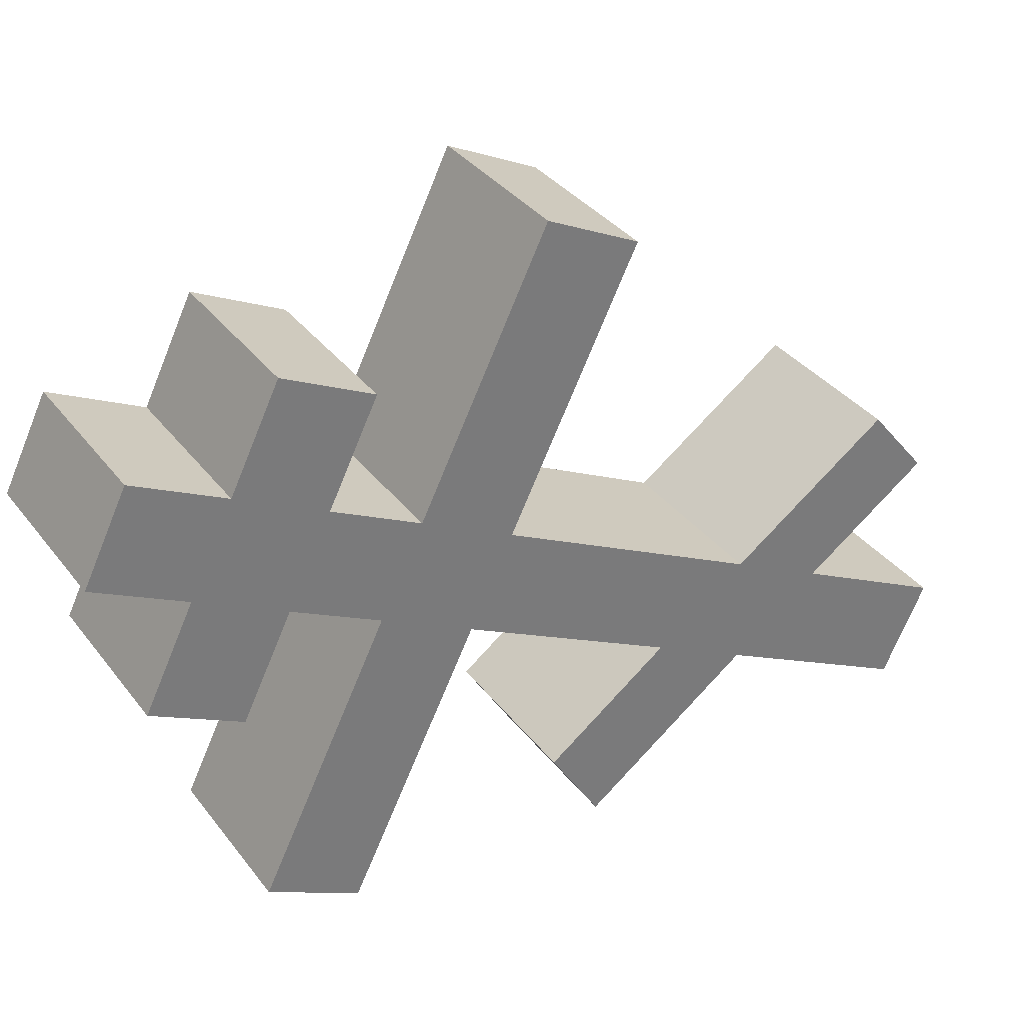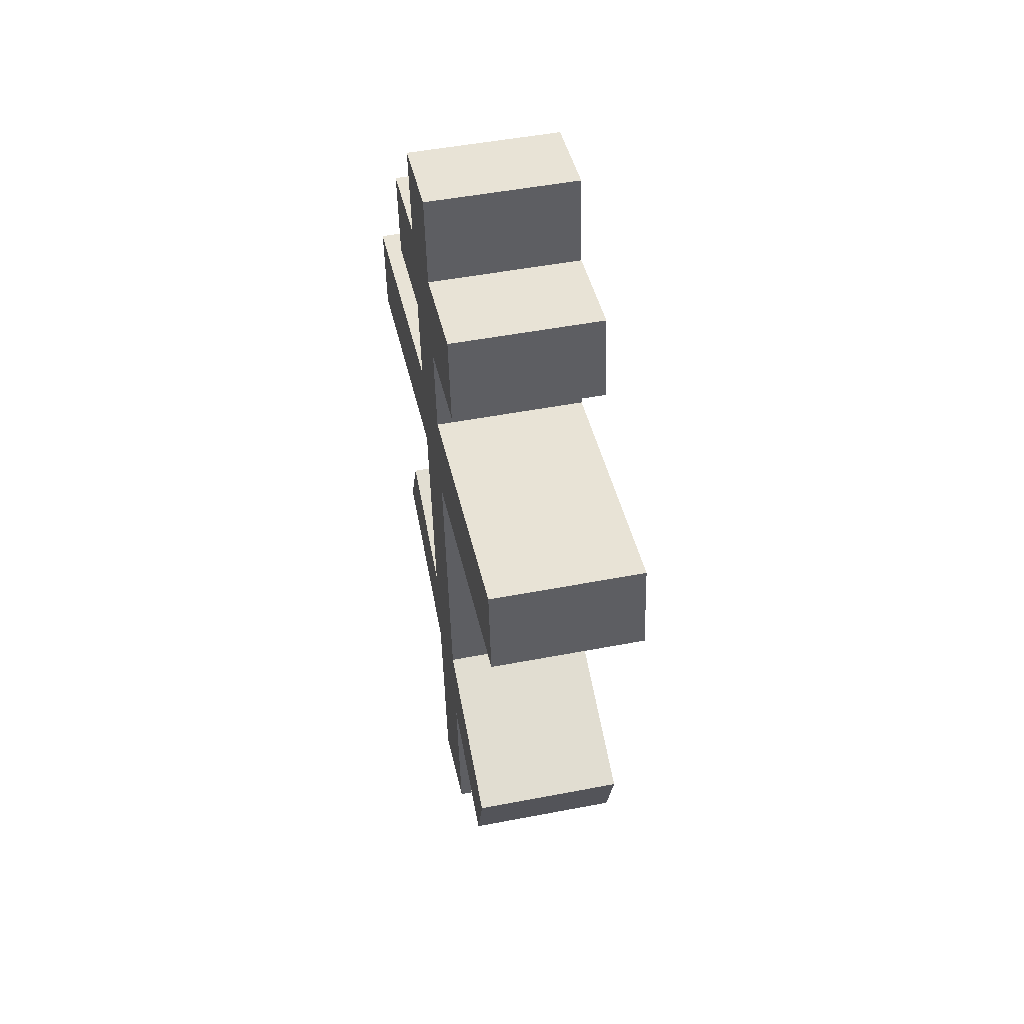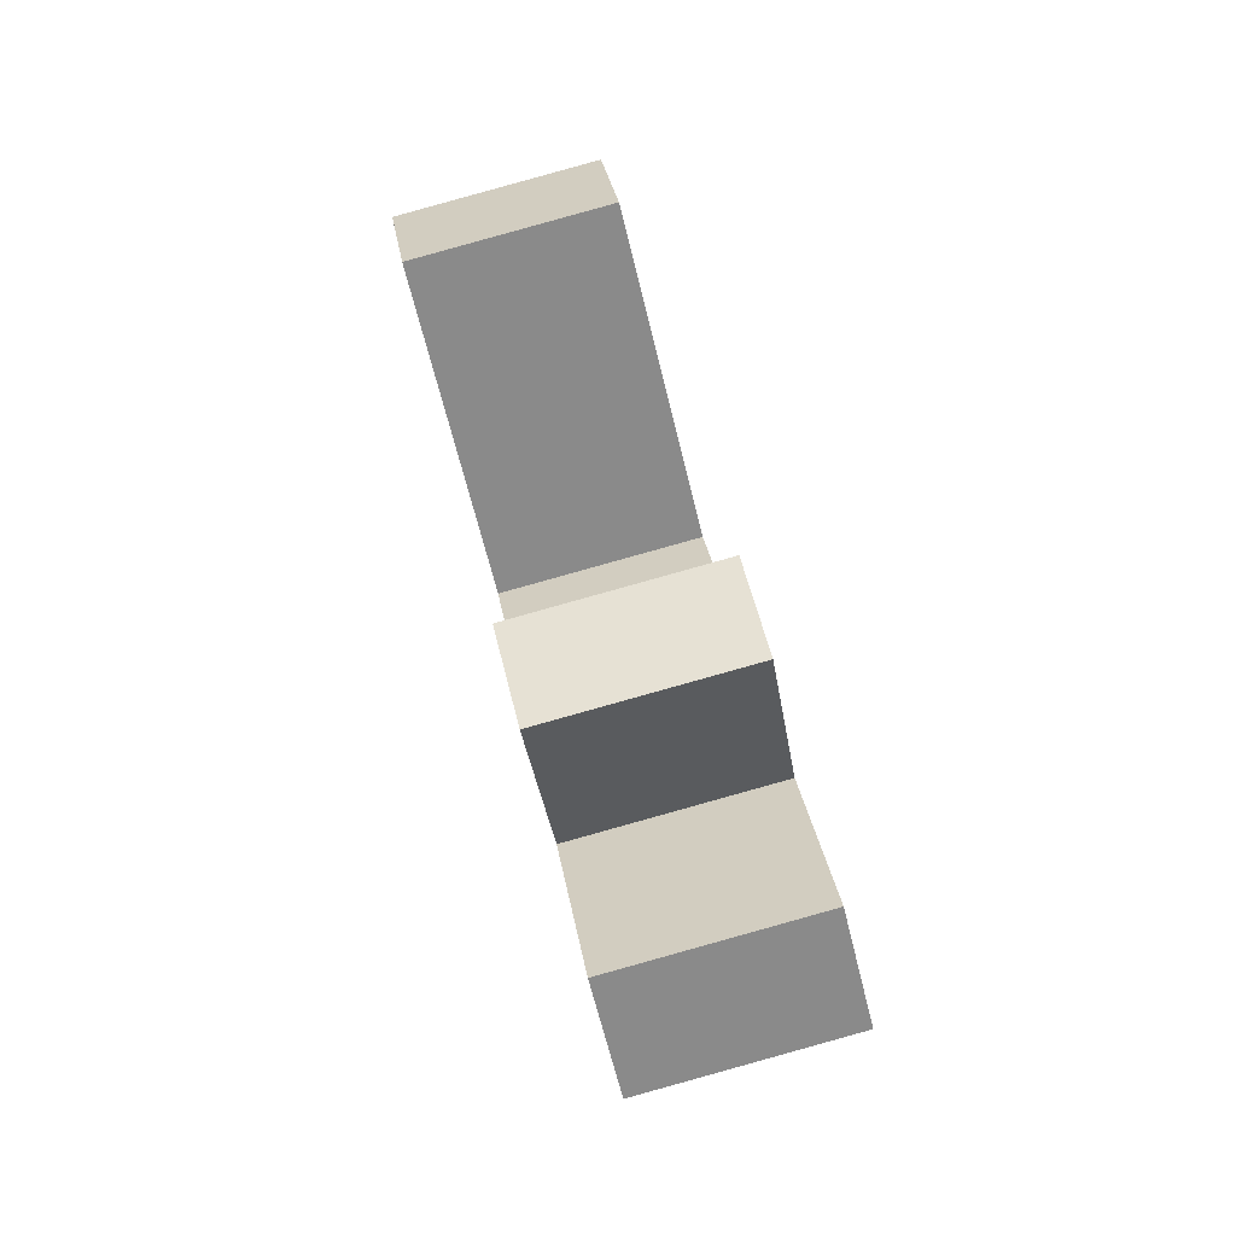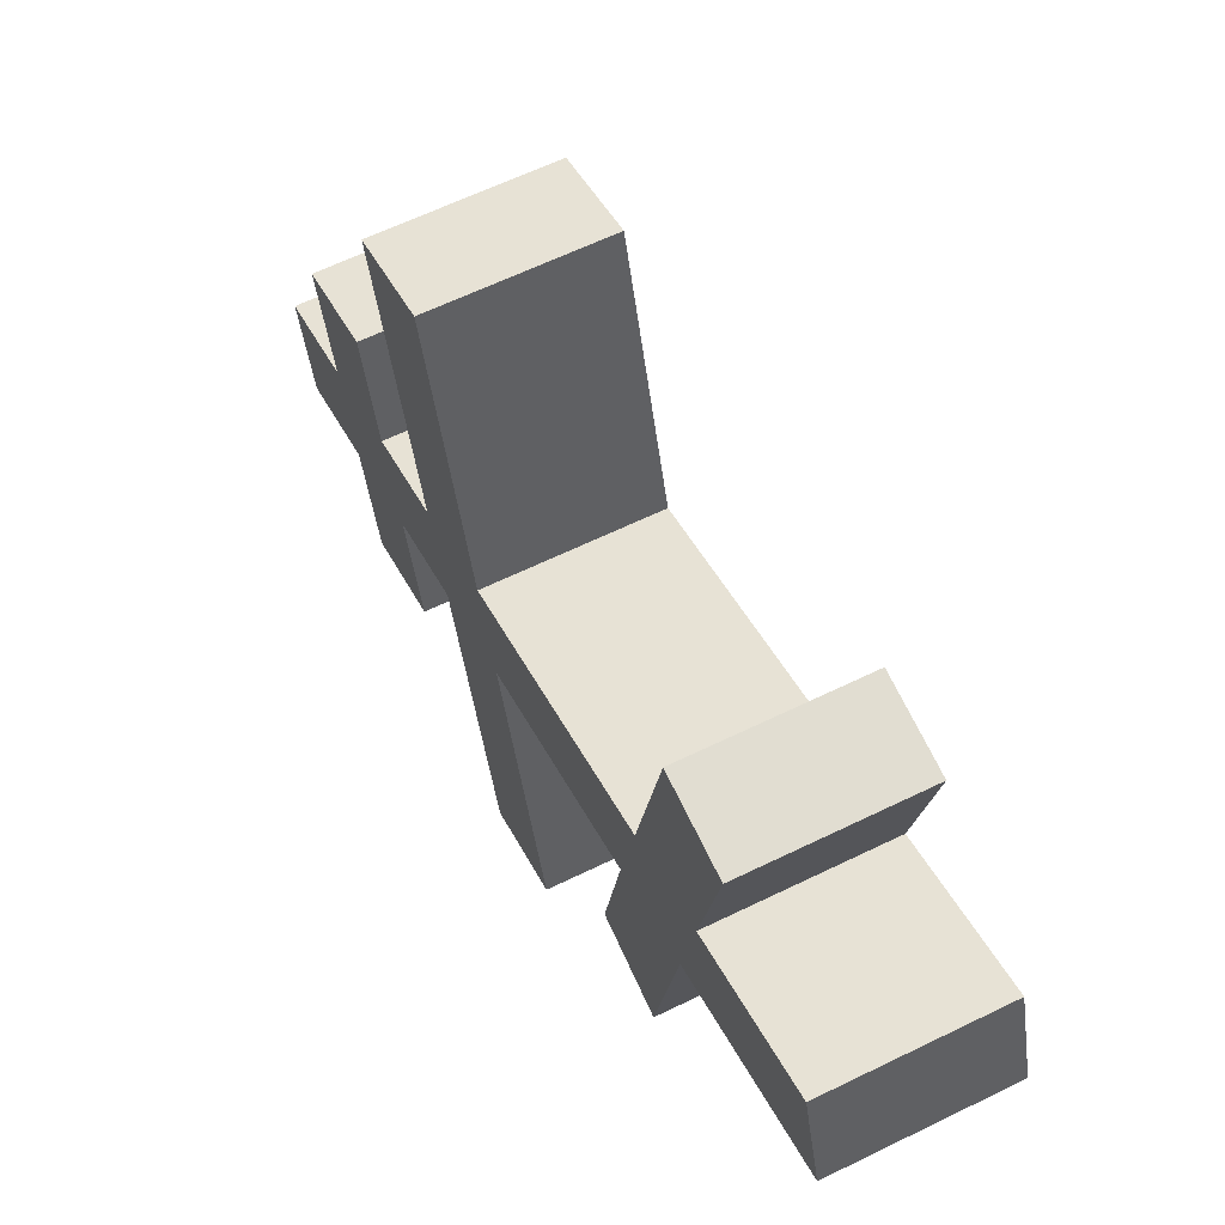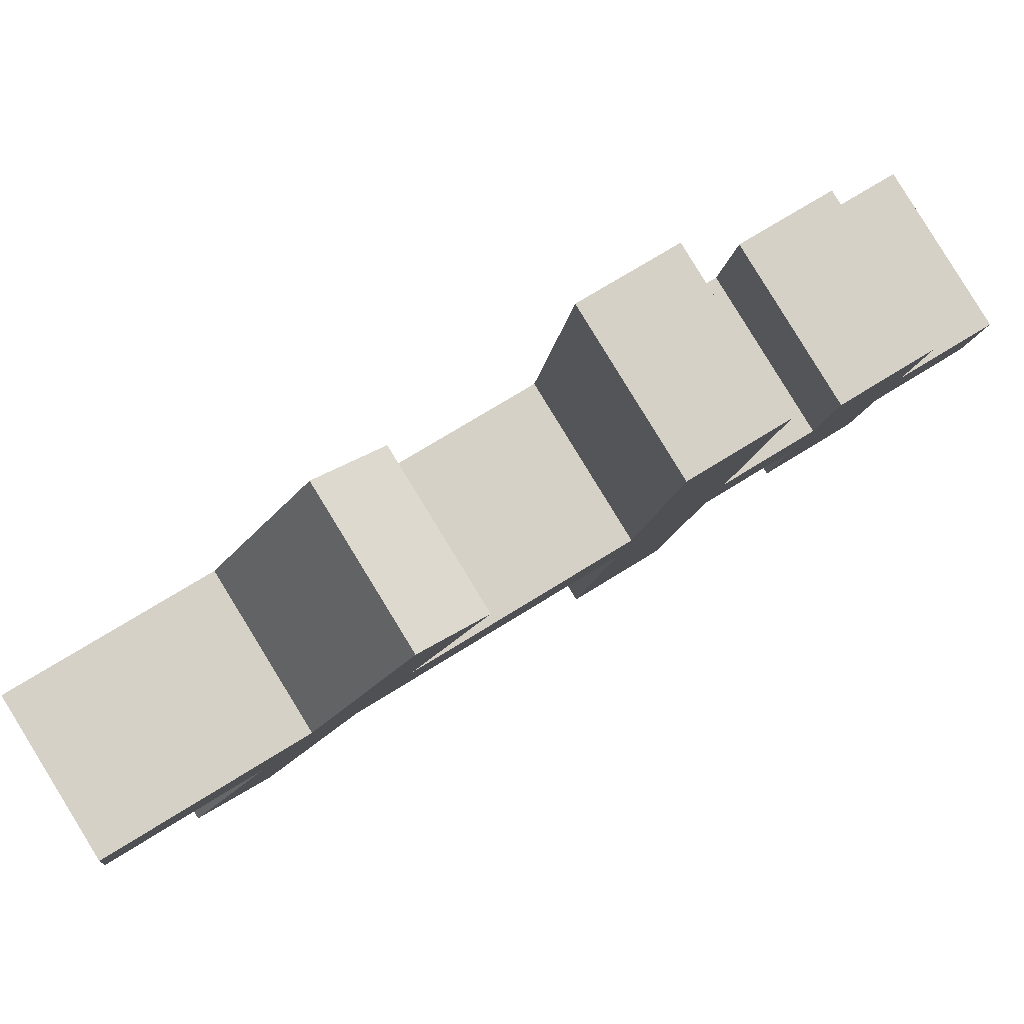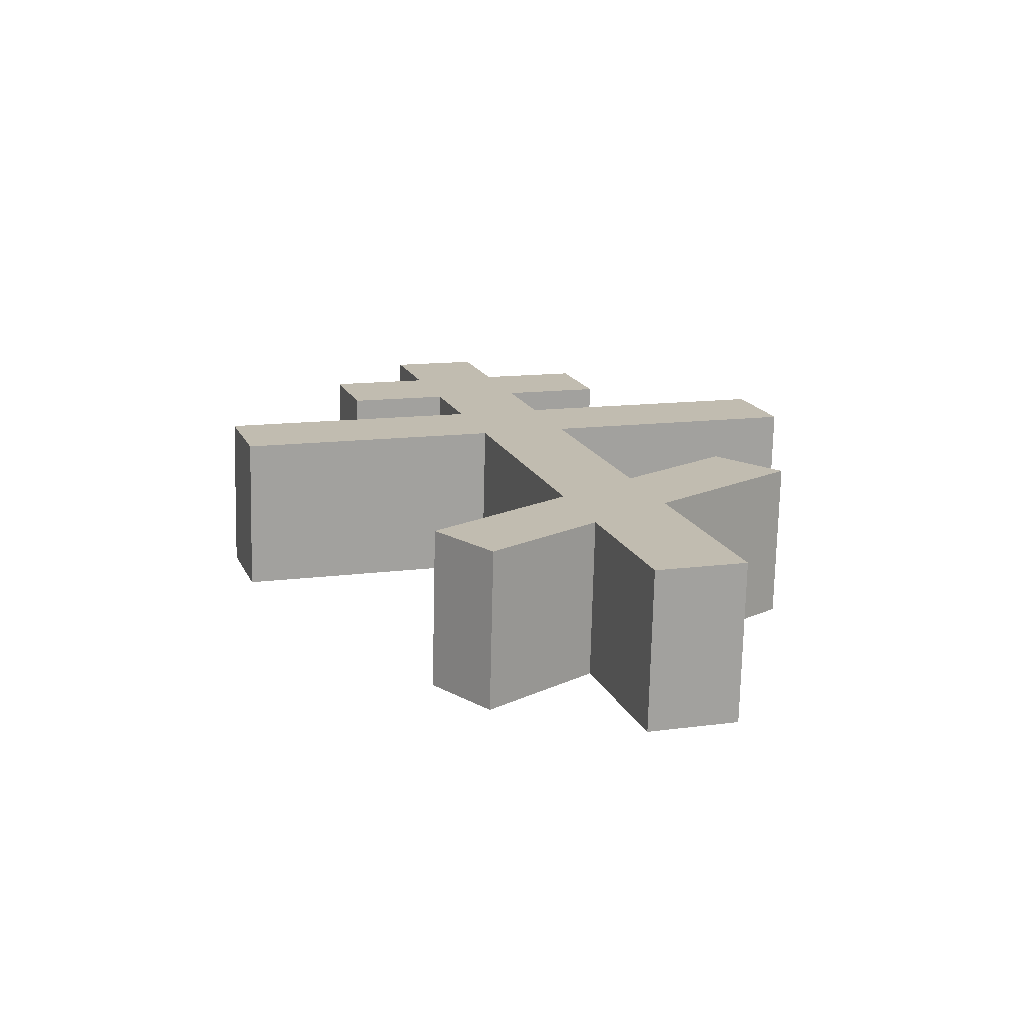
<metadata>
{"format":"obj","ext":"obj","renderer":"f3d","projection":"perspective","resolution":1024,"background":"white","views":[{"elev":16.1,"azim":-117.0,"up":"+Z"},{"elev":23.7,"azim":-26.1,"up":"+Y"},{"elev":10.8,"azim":1.5,"up":"+Z"},{"elev":26.1,"azim":-16.7,"up":"+Z"},{"elev":-78.5,"azim":128.1,"up":"+Z"},{"elev":-68.4,"azim":73.5,"up":"+Y"}]}
</metadata>
<code>
o Cruz_Orto_Cube.011
v 0.04888 5.007 -0.6109
v -0.3909 7.572 0.1335
v 0.5094 5.049 -0.4864
v 0.06957 7.615 0.258
v -0.01316 4.921 -0.3519
v -0.4529 7.486 0.3925
v 0.4474 4.964 -0.2274
v 0.00756 7.529 0.517
v -0.3442 7.299 0.05439
v 0.1163 7.342 0.1789
v 0.0543 7.256 0.4378
v -0.4062 7.214 0.3133
v 0.1623 7.074 0.1012
v 0.1002 6.989 0.3601
v -0.3603 6.946 0.2356
v -0.2982 7.032 -0.02332
v -0.2278 7.129 -0.3175
v -0.2737 7.397 -0.2398
v -0.01601 7.159 0.7314
v -0.4765 7.116 0.6069
v 0.1868 7.44 -0.1153
v 0.2327 7.172 -0.193
v 0.02991 6.891 0.6536
v -0.4306 6.849 0.5292
v 0.2077 6.809 0.02426
v 0.1456 6.724 0.2832
v -0.3149 6.681 0.1587
v -0.2528 6.766 -0.1002
v 0.2545 6.536 -0.05495
v 0.1925 6.451 0.204
v -0.2681 6.408 0.07951
v -0.206 6.493 -0.1794
v -0.02316 6.746 -0.9427
v -0.06996 7.019 -0.8635
v -0.03699 6.471 1.046
v -0.4975 6.428 0.9213
v 0.3905 7.062 -0.739
v 0.4373 6.789 -0.8183
v 0.009811 6.198 0.9666
v -0.4507 6.155 0.8421
v 0.3628 5.904 -0.2383
v 0.3249 5.678 -0.02019
v -0.1356 5.635 -0.1447
v -0.09769 5.862 -0.3628
v 0.4101 5.628 -0.3184
v 0.3711 5.408 -0.09842
v -0.08936 5.365 -0.2229
v -0.05036 5.585 -0.4429
v 0.02229 5.995 -0.8527
v 0.4828 6.038 -0.7282
v -0.04409 6.164 -0.665
v 0.4164 6.207 -0.5406
v 0.2587 5.285 0.3599
v -0.2018 5.242 0.2354
v 0.3193 5.101 0.1992
v -0.1412 5.058 0.07467
f 9 2 4 10
f 10 4 8 11
f 11 8 6 12
f 12 6 2 9
f 3 7 5 1
f 8 4 2 6
f 15 12 9 16
f 14 11 19 23
f 13 10 11 14
f 16 9 18 17
f 28 16 13 25
f 25 13 14 26
f 26 14 15 27
f 27 15 16 28
f 23 19 20 24
f 17 18 21 22
f 9 10 21 18
f 11 12 20 19
f 15 14 23 24
f 13 16 17 22
f 12 15 24 20
f 10 13 22 21
f 31 27 28 32
f 26 27 36 35
f 29 25 26 30
f 28 25 37 34
f 44 32 29 41
f 41 29 30 42
f 42 30 31 43
f 43 31 32 44
f 39 35 36 40
f 33 34 37 38
f 31 30 39 40
f 32 28 34 33
f 29 32 33 38
f 27 31 40 36
f 25 29 38 37
f 30 26 35 39
f 47 43 44 48
f 45 41 42 46
f 1 48 45 3
f 3 45 46 7
f 7 46 47 5
f 5 47 48 1
f 44 41 52 51
f 48 44 51 49
f 45 48 49 50
f 41 45 50 52
f 49 51 52 50
f 46 42 53 55
f 42 43 54 53
f 47 46 55 56
f 43 47 56 54
f 54 56 55 53

</code>
